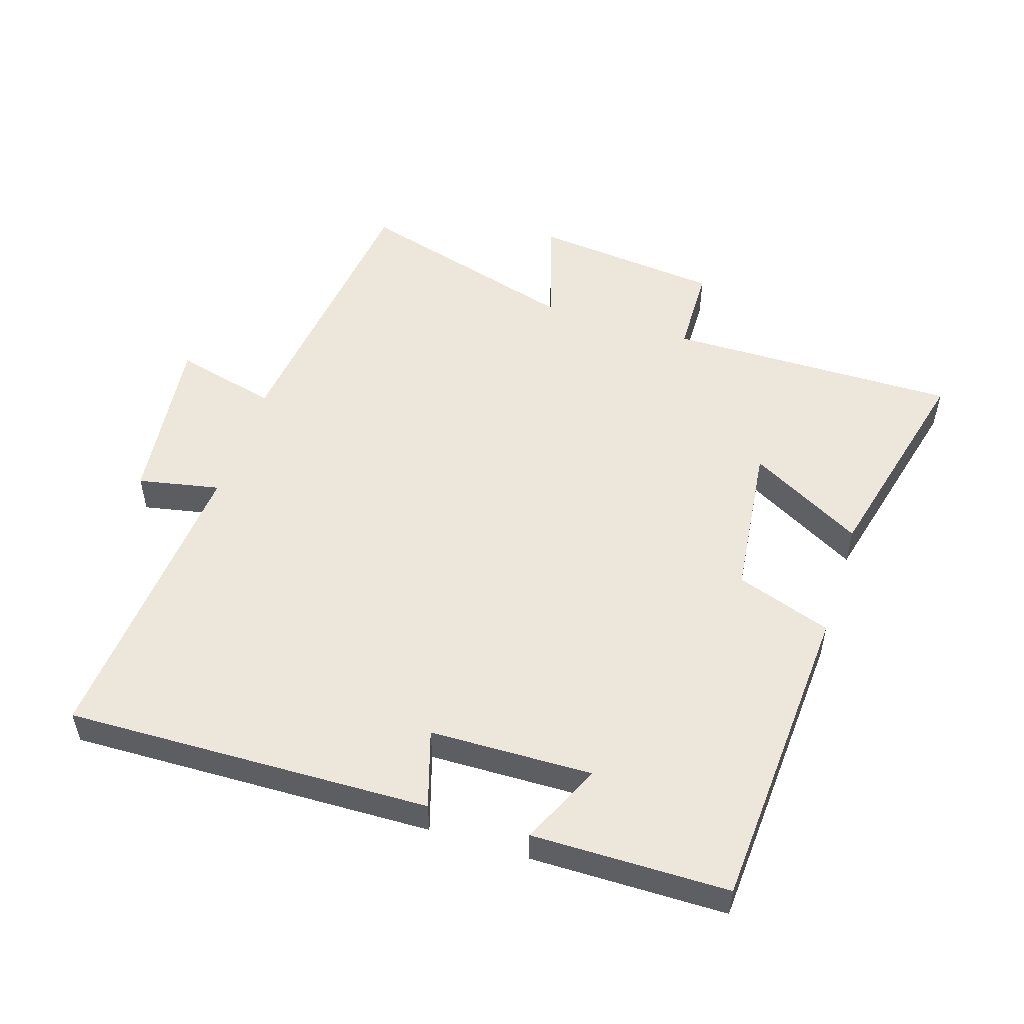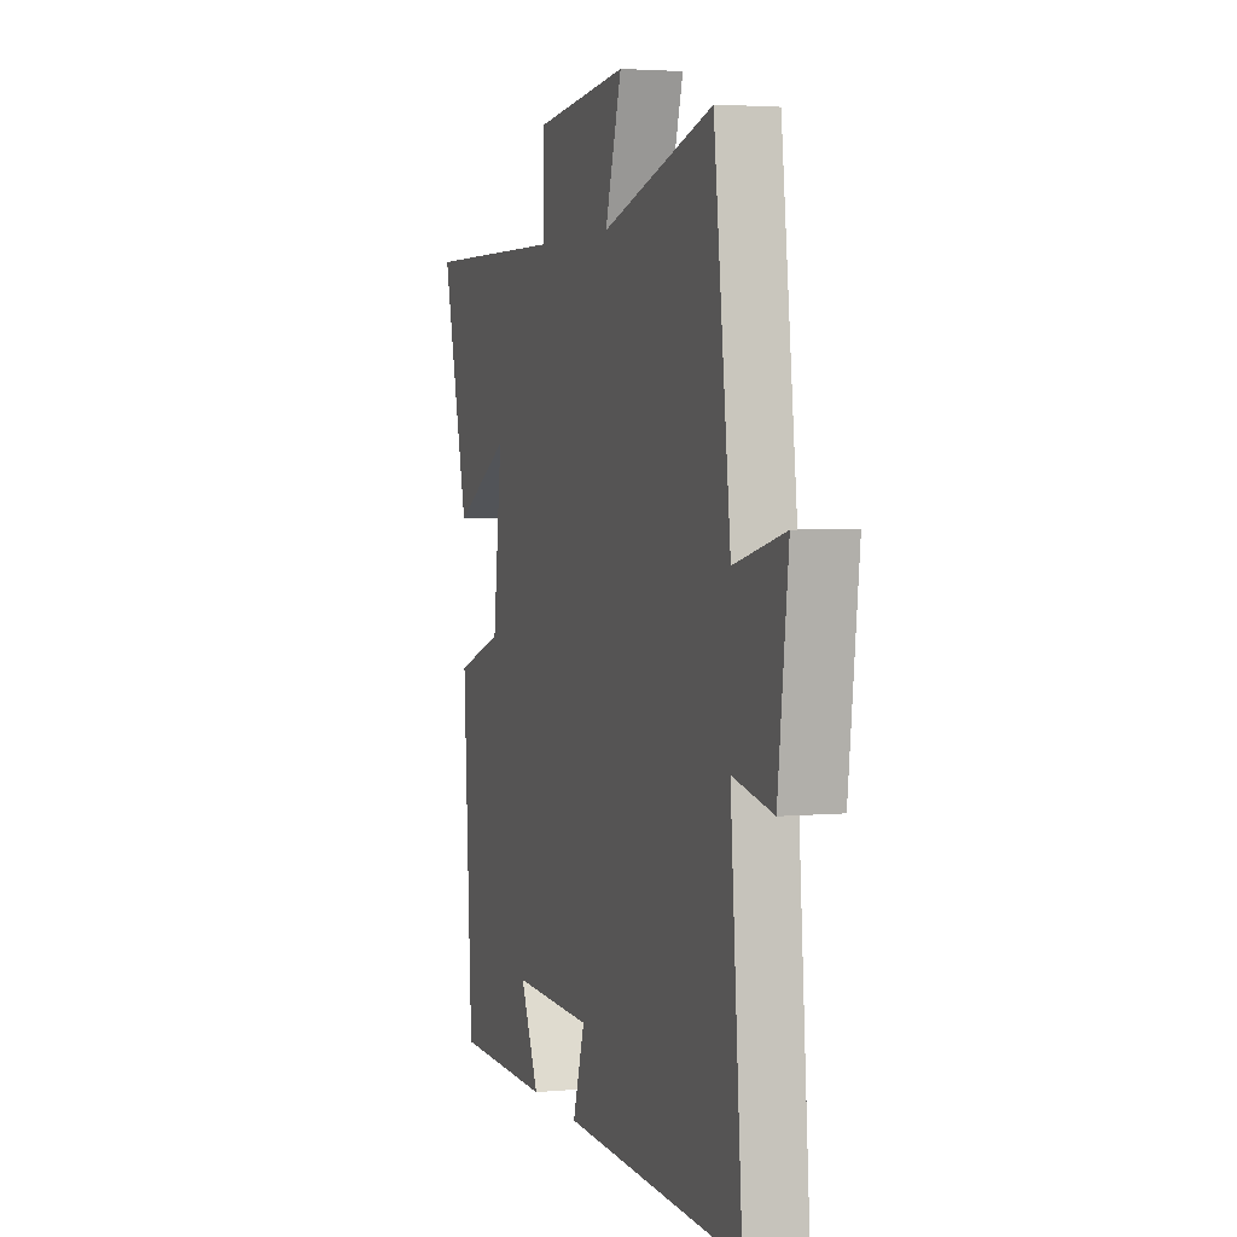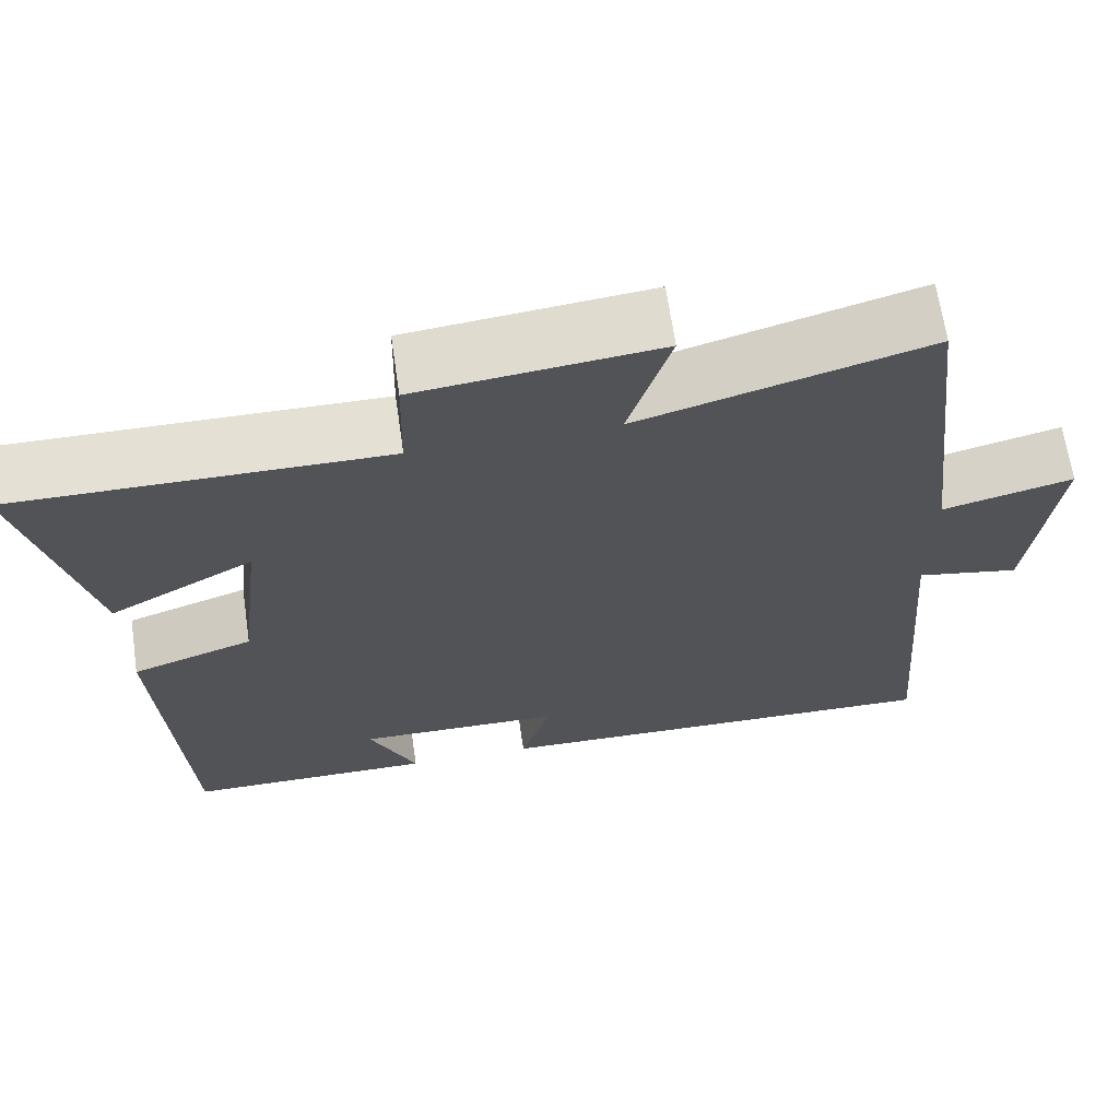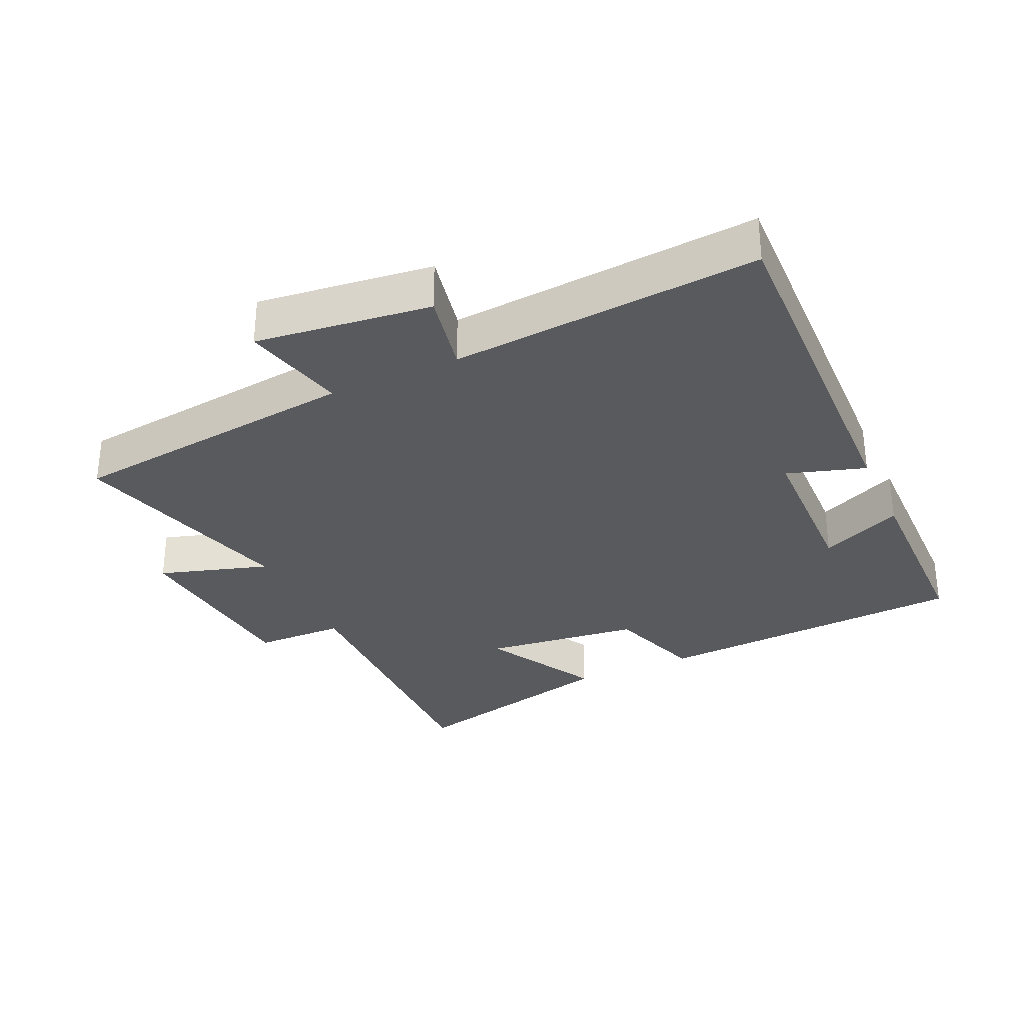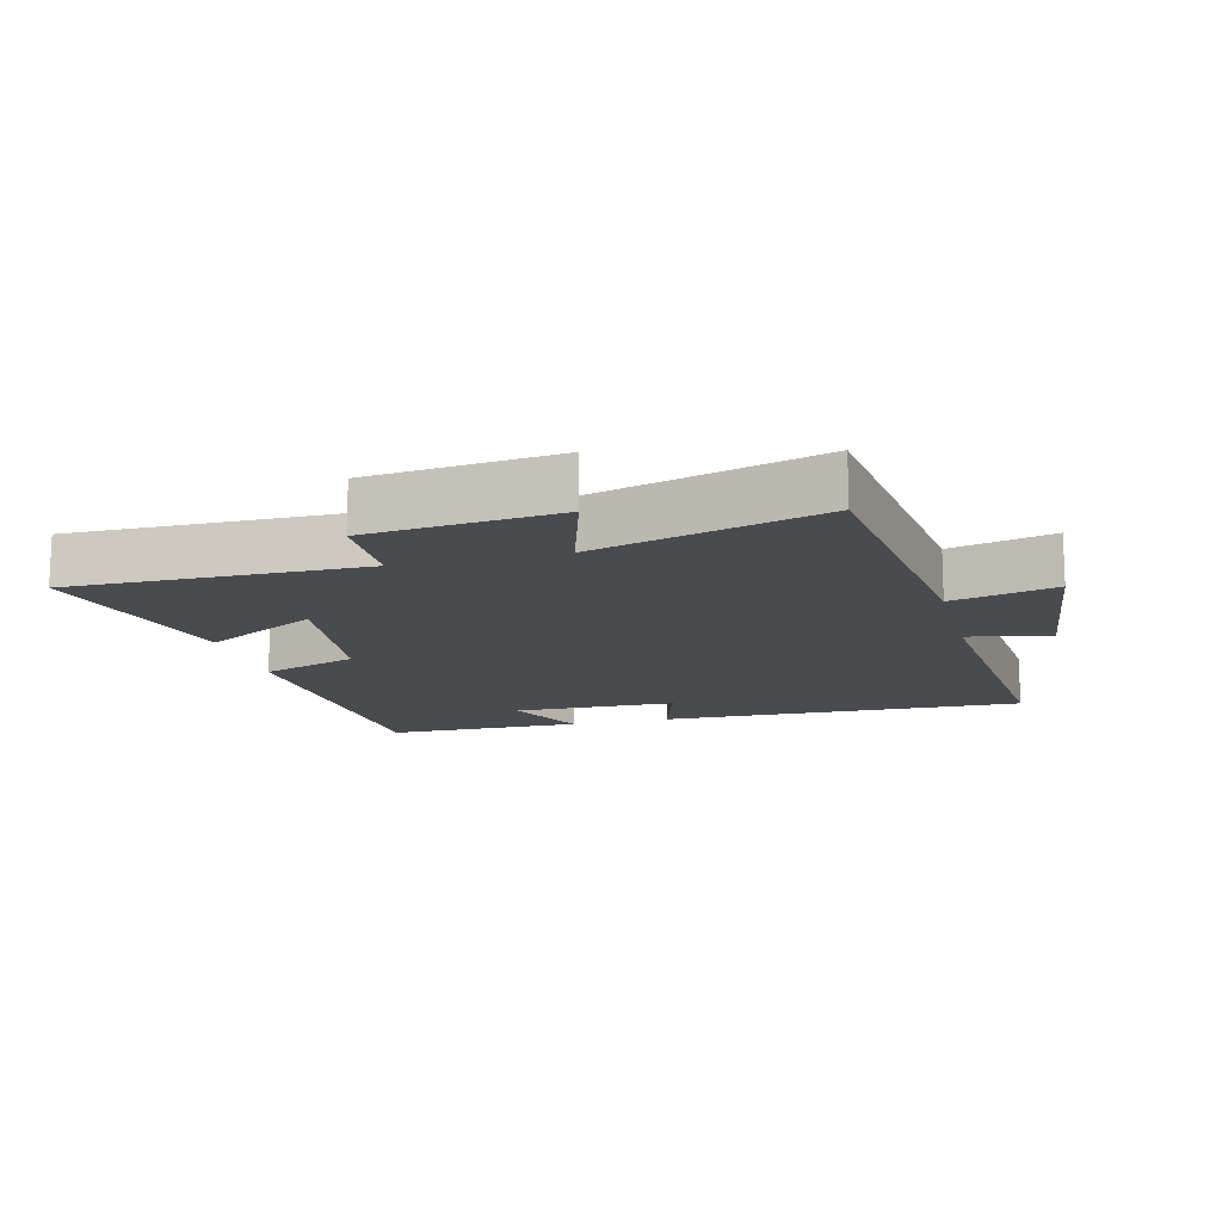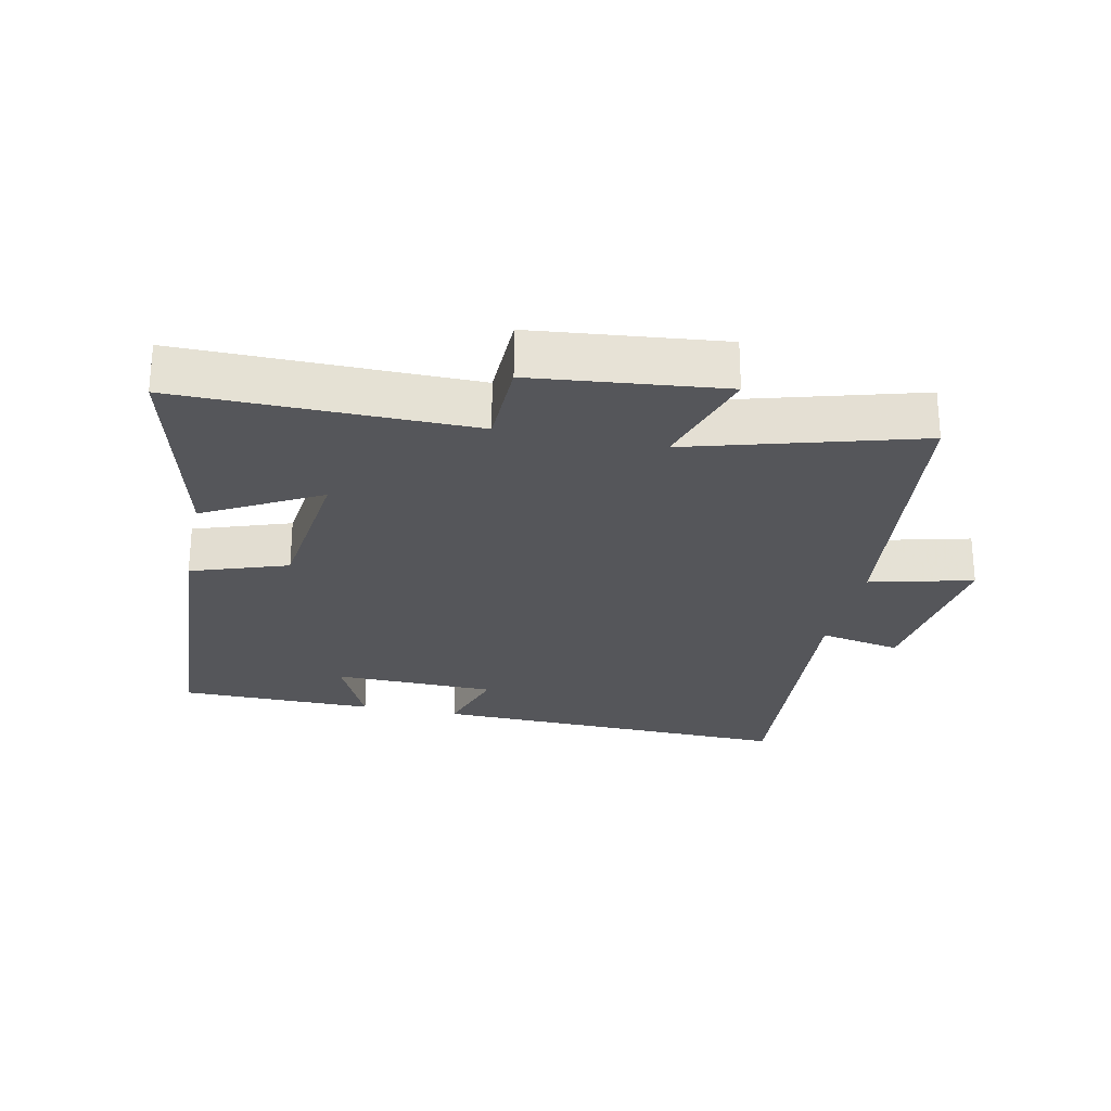
<metadata>
{"format":"obj","ext":"obj","renderer":"f3d","projection":"perspective","resolution":1024,"background":"white","views":[{"elev":52.2,"azim":-162.2,"up":"+Y"},{"elev":3.4,"azim":72.2,"up":"+Z"},{"elev":66.5,"azim":-8.3,"up":"+Z"},{"elev":-31.5,"azim":114.5,"up":"+Y"},{"elev":-14.0,"azim":14.5,"up":"+Y"},{"elev":-25.9,"azim":-11.9,"up":"+Y"}]}
</metadata>
<code>
v -0.581 0.07 0.505
v -0.137 0.07 0.5
v -0.134 0.07 0.637
v 0.154 0.07 0.667
v 0.103 0.07 0.5
v 0.448 0.07 0.598
v 0.5 0.07 0.153
v 0.657 0.07 0.192
v 0.625 0.07 -0.074
v 0.5 0.07 -0.049
v 0.537 0.07 -0.516
v -0.019 0.07 -0.5
v 0.018 0.07 -0.381
v -0.23 0.07 -0.375
v -0.173 0.07 -0.5
v -0.472 0.07 -0.497
v -0.5 0.07 -0.018
v -0.354 0.07 0.032
v -0.326 0.07 0.27
v -0.5 0.07 0.174
v -0.581 0 0.505
v -0.137 0 0.5
v -0.134 0 0.637
v 0.154 0 0.667
v 0.103 0 0.5
v 0.448 0 0.598
v 0.5 0 0.153
v 0.657 0 0.192
v 0.625 0 -0.074
v 0.5 0 -0.049
v 0.537 0 -0.516
v -0.019 0 -0.5
v 0.018 0 -0.381
v -0.23 0 -0.375
v -0.173 0 -0.5
v -0.472 0 -0.497
v -0.5 0 -0.018
v -0.354 0 0.032
v -0.326 0 0.27
v -0.5 0 0.174
f 19 20 1 2
f 18 19 2
f 16 17 18
f 16 18 2
f 14 15 16
f 14 16 2
f 13 14 2
f 10 11 12 13
f 10 13 2 3
f 7 8 9 10
f 5 6 7 10
f 5 10 3
f 3 4 5
f 22 21 40 39
f 22 39 38
f 38 37 36
f 22 38 36
f 36 35 34
f 22 36 34
f 22 34 33
f 33 32 31 30
f 23 22 33 30
f 30 29 28 27
f 30 27 26 25
f 23 30 25
f 25 24 23
f 1 21 22 2
f 2 22 23 3
f 3 23 24 4
f 4 24 25 5
f 5 25 26 6
f 6 26 27 7
f 7 27 28 8
f 8 28 29 9
f 9 29 30 10
f 10 30 31 11
f 11 31 32 12
f 12 32 33 13
f 13 33 34 14
f 14 34 35 15
f 15 35 36 16
f 16 36 37 17
f 17 37 38 18
f 18 38 39 19
f 19 39 40 20
f 20 40 21 1

</code>
